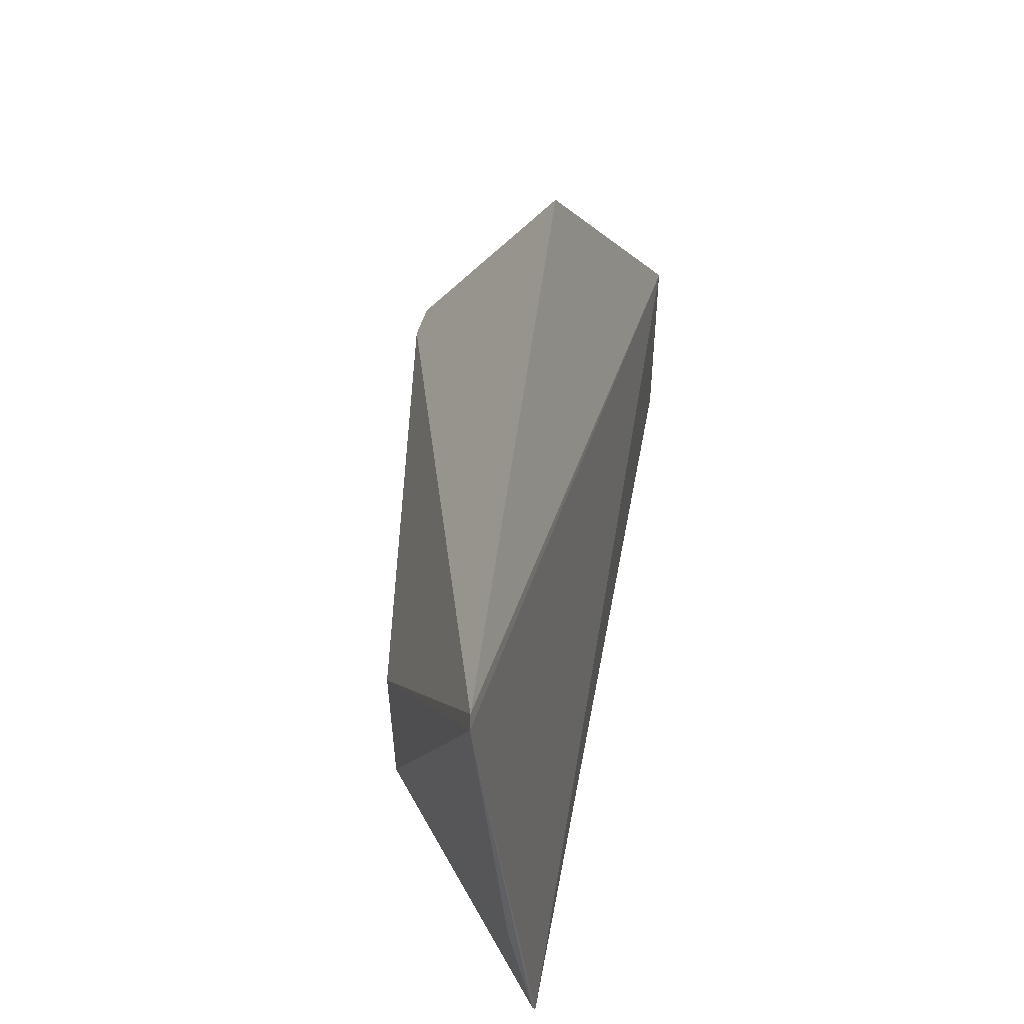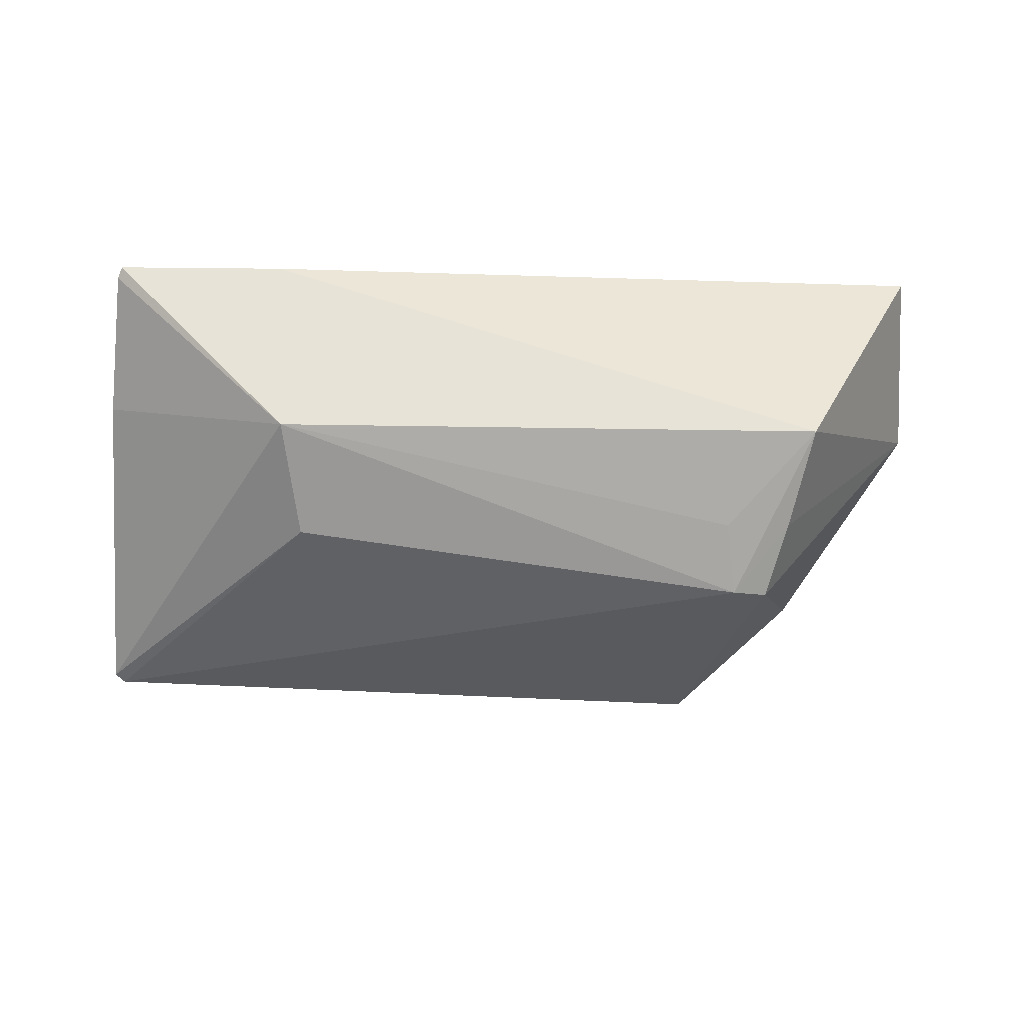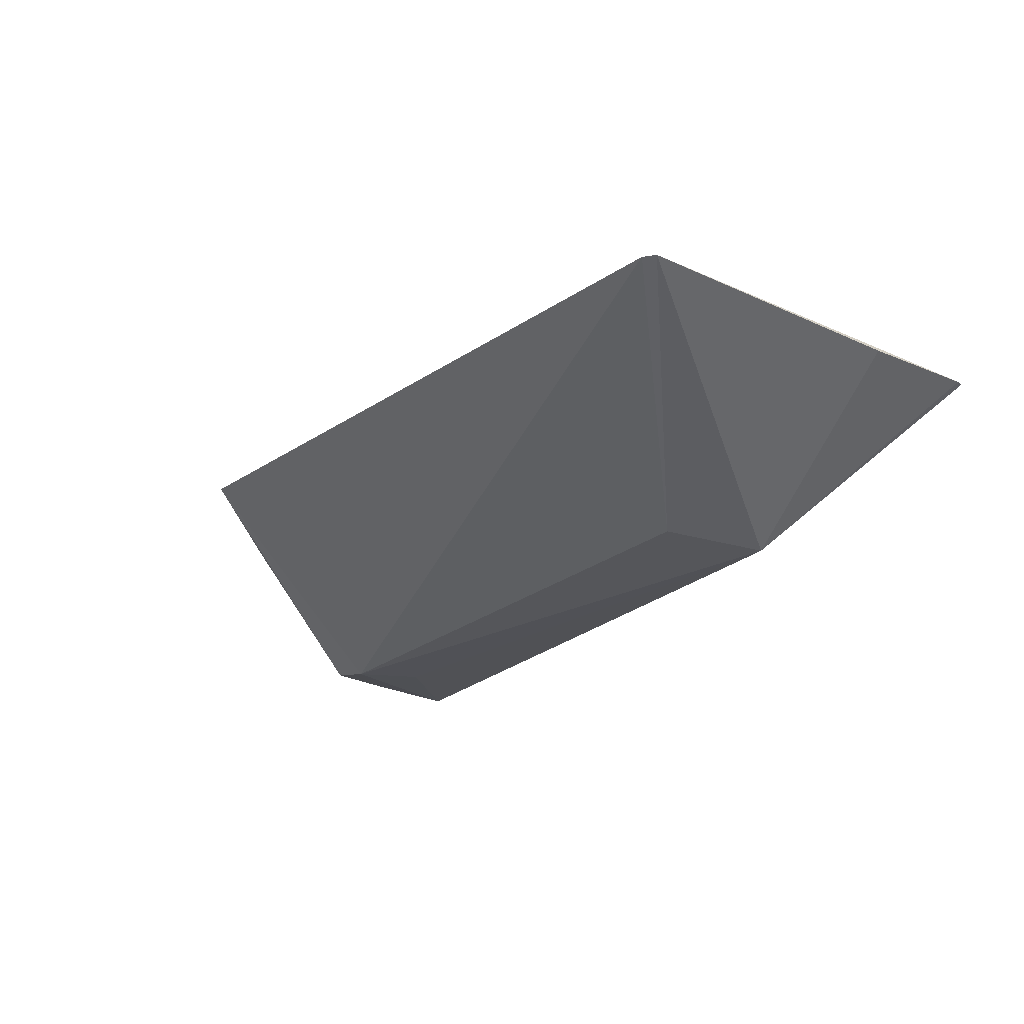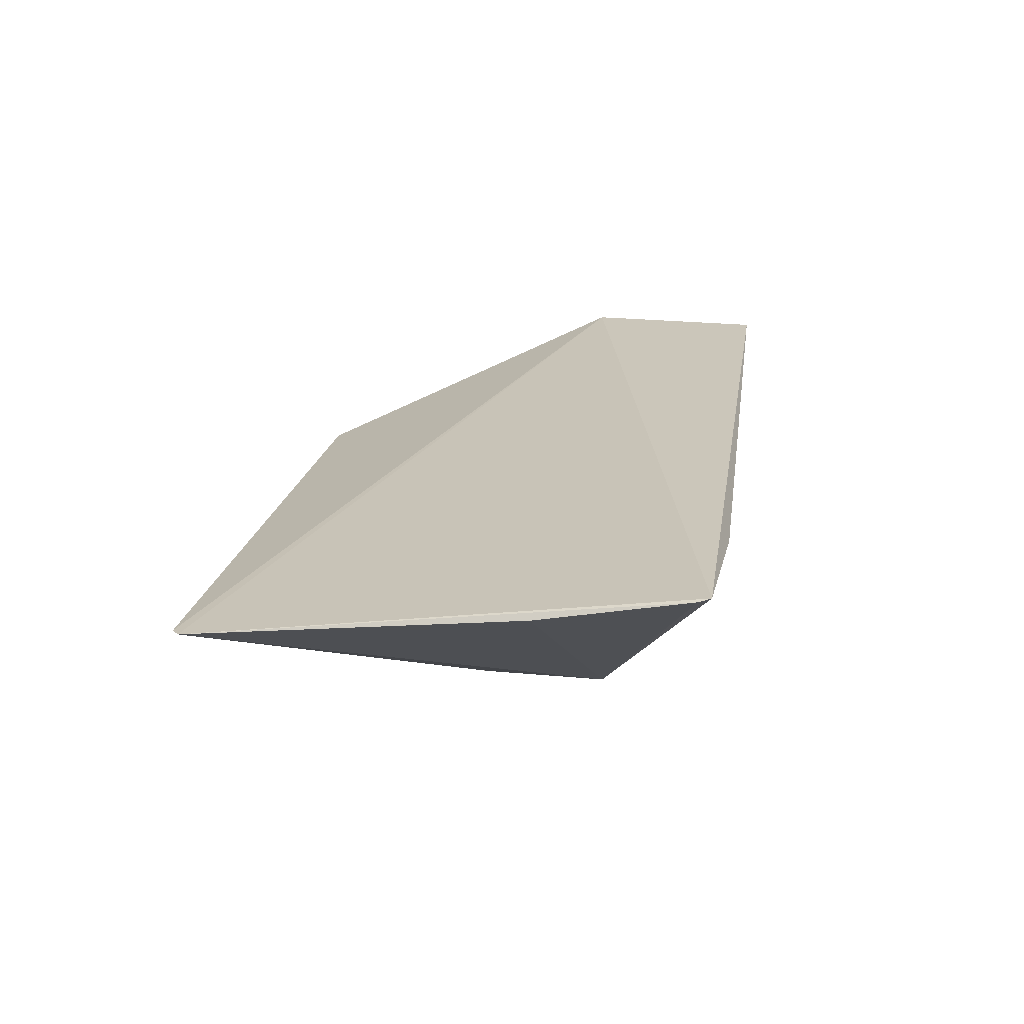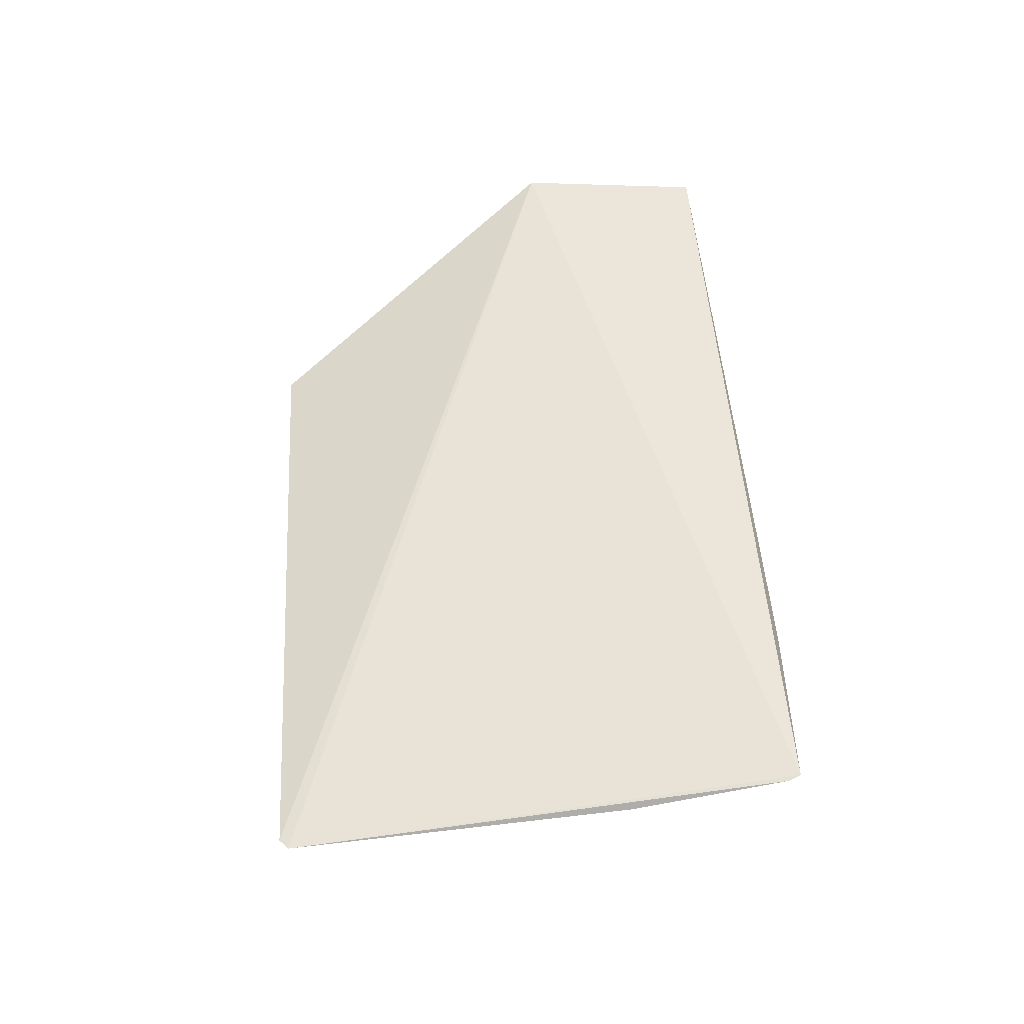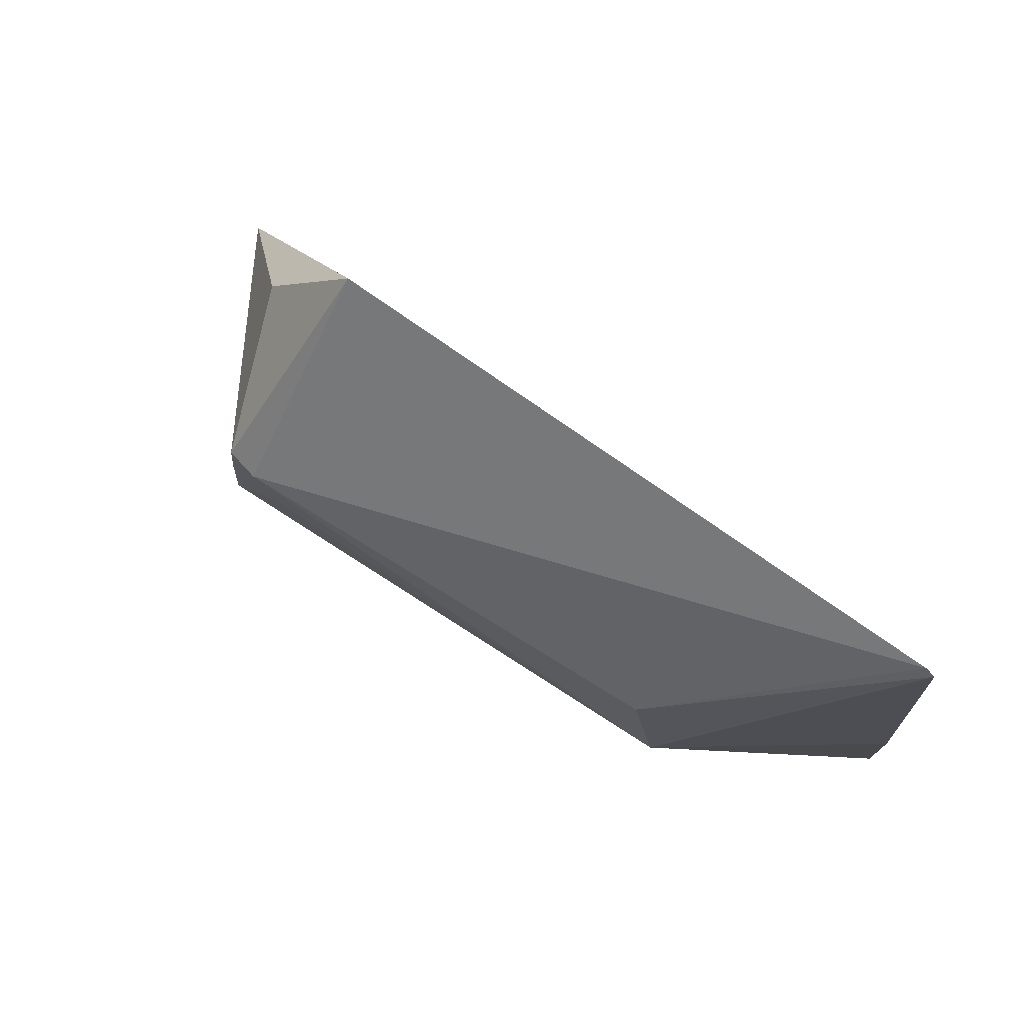
<metadata>
{"format":"obj","ext":"obj","renderer":"f3d","projection":"perspective","resolution":1024,"background":"white","views":[{"elev":47.9,"azim":-84.0,"up":"+Y"},{"elev":-66.3,"azim":-2.9,"up":"+Z"},{"elev":-25.6,"azim":-132.1,"up":"+Z"},{"elev":17.4,"azim":-81.5,"up":"+Z"},{"elev":43.8,"azim":-93.6,"up":"+Z"},{"elev":68.1,"azim":-144.3,"up":"+Y"}]}
</metadata>
<code>
v 0.04587 -0.06835 0.02123
v 0.0442 -0.08248 0.02124
v 0.03244 -0.06238 0.002097
v -0.004341 -0.06506 0.004075
v -0.02022 -0.08222 0.01655
v -0.02039 -0.04624 0.01237
v 0.03514 -0.07575 0.003642
v 0.02789 -0.04599 0.01311
v 0.02991 -0.0627 0.001598
v -0.02115 -0.04686 0.01242
v 0.03374 -0.06813 0.002772
v -0.007358 -0.08285 0.0162
v -0.005999 -0.0739 0.004601
v 0.03603 -0.05571 0.01297
v 0.02899 -0.06806 0.002416
v -0.021 -0.07057 0.01467
v -0.02052 -0.08136 0.01635
f 5 2 1
f 7 1 2
f 8 6 1
f 9 4 6
f 9 8 3
f 9 6 8
f 10 5 1
f 10 1 6
f 10 6 4
f 11 3 1
f 11 1 7
f 11 9 3
f 11 7 9
f 12 7 2
f 12 2 5
f 13 4 9
f 13 10 4
f 13 12 5
f 13 7 12
f 14 8 1
f 14 1 3
f 14 3 8
f 15 13 9
f 15 9 7
f 15 7 13
f 16 10 13
f 17 16 13
f 17 13 5
f 17 5 10
f 17 10 16

</code>
